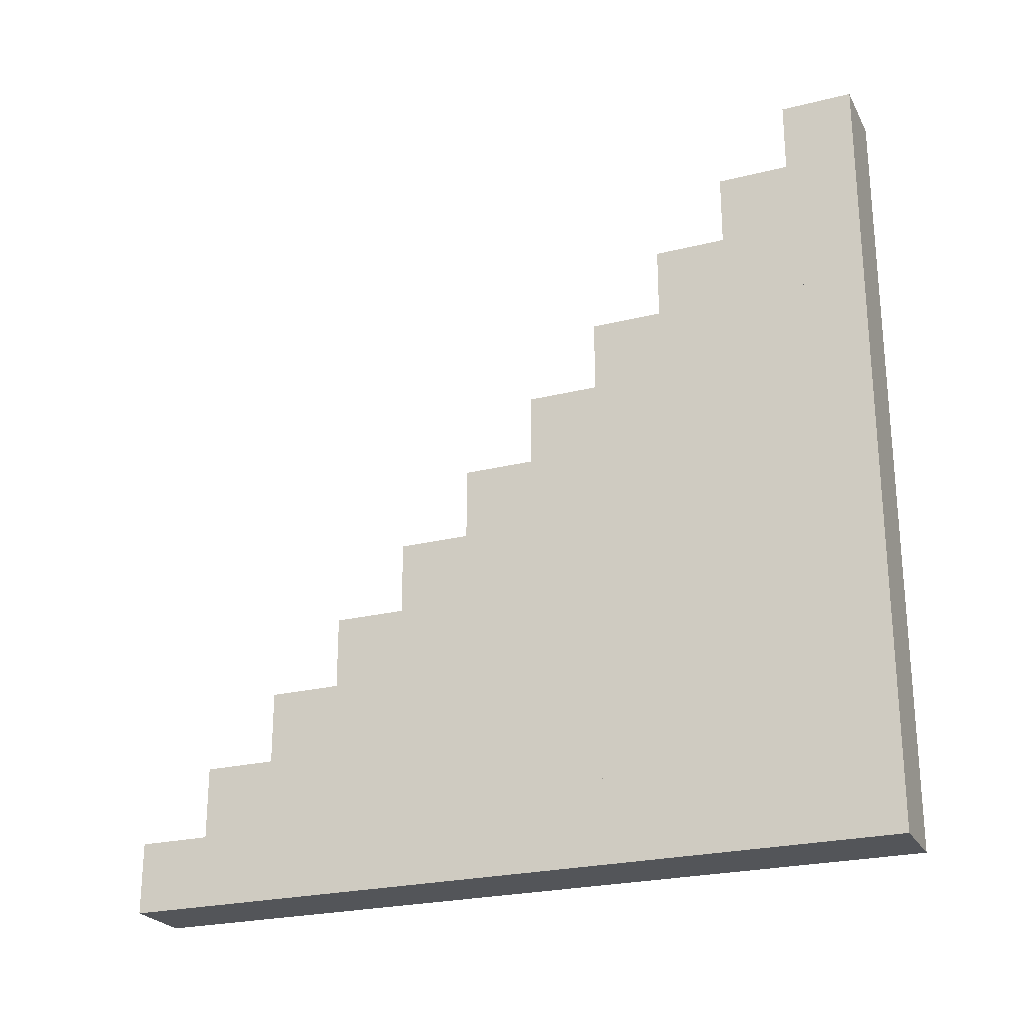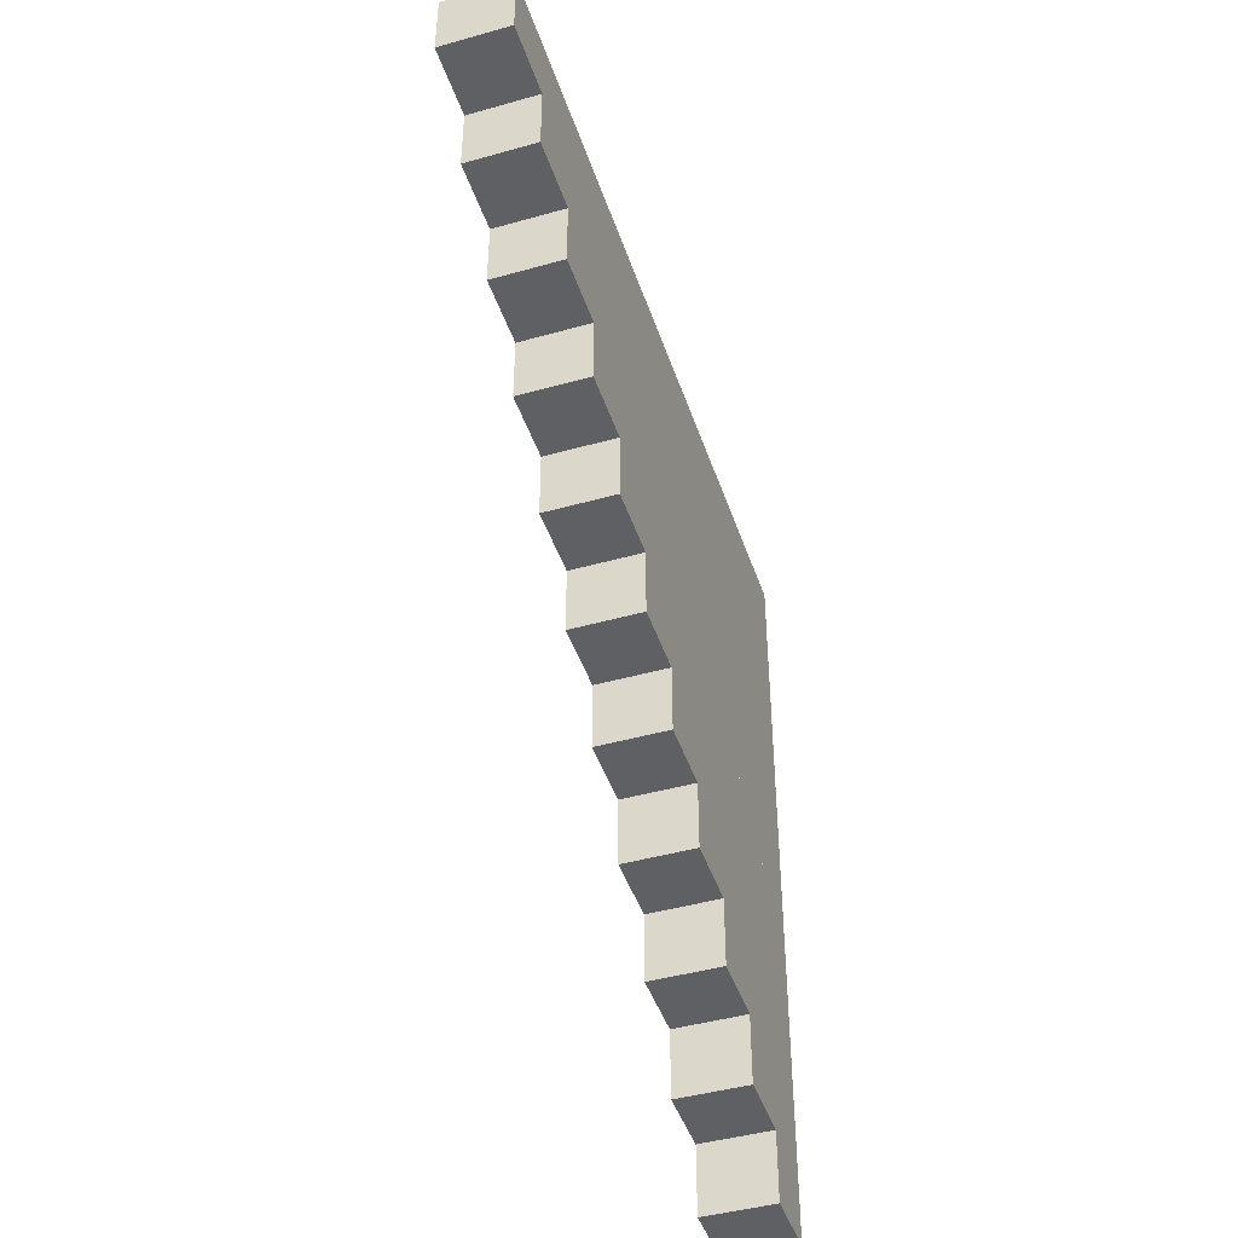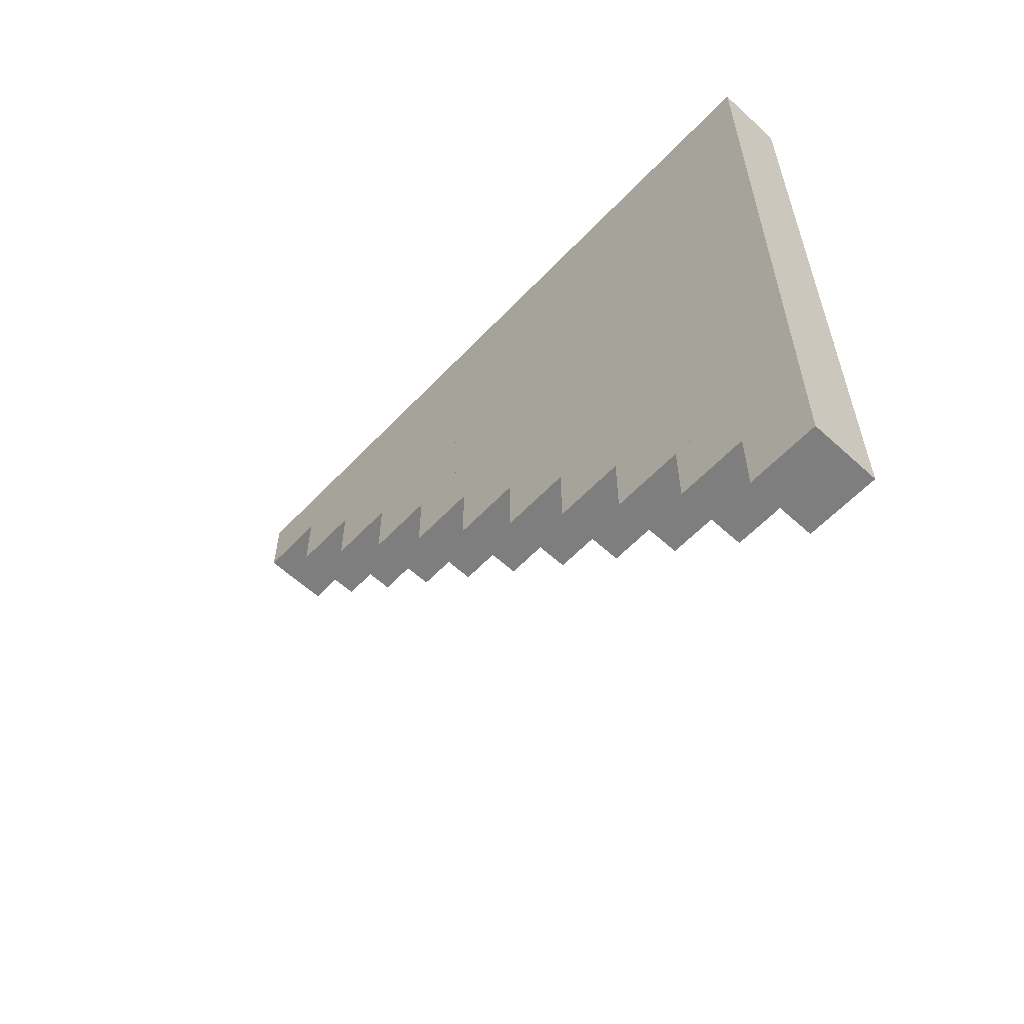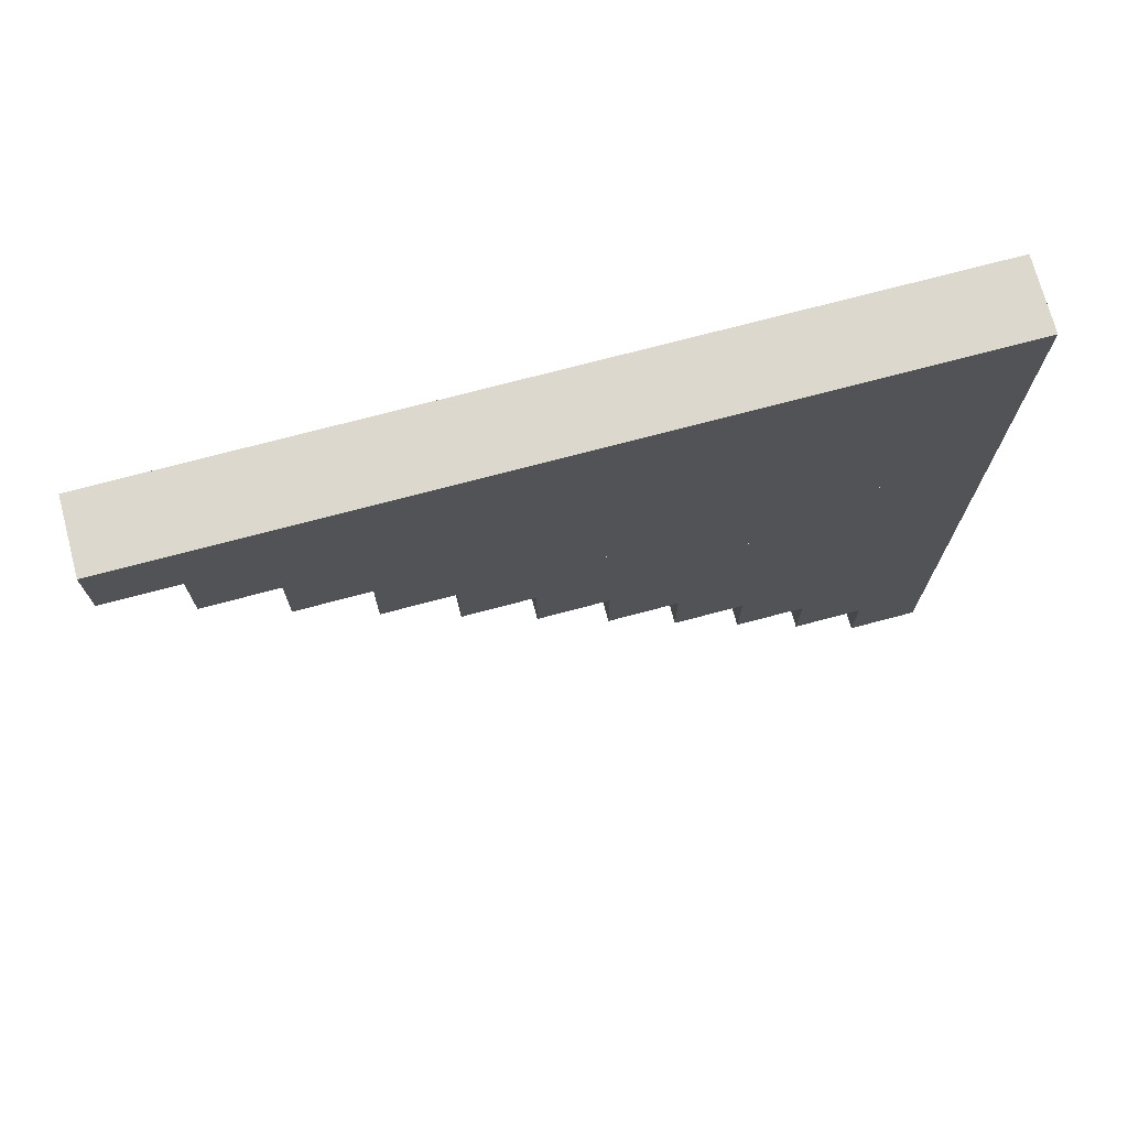
<metadata>
{"format":"obj","ext":"obj","renderer":"f3d","projection":"perspective","resolution":1024,"background":"white","views":[{"elev":-24.4,"azim":-67.6,"up":"+Y"},{"elev":-44.6,"azim":-161.9,"up":"+Z"},{"elev":-59.5,"azim":-43.1,"up":"+Z"},{"elev":72.6,"azim":-104.9,"up":"+Z"}]}
</metadata>
<code>
v 10 10 10
v 11 10 10
v 11 11 10
v 10 11 10
v 10 10 11
v 11 10 11
v 11 11 11
v 10 11 11
f -8 -5 -6 -7
f -8 -7 -3 -4
f -4 -3 -2 -1
f -5 -1 -2 -6
f -8 -4 -1 -5
f -7 -6 -2 -3
v 10 10 11
v 11 10 11
v 11 11 11
v 10 11 11
v 10 10 12
v 11 10 12
v 11 11 12
v 10 11 12
f -8 -5 -6 -7
f -8 -7 -3 -4
f -4 -3 -2 -1
f -5 -1 -2 -6
f -8 -4 -1 -5
f -7 -6 -2 -3
v 10 10 12
v 11 10 12
v 11 11 12
v 10 11 12
v 10 10 13
v 11 10 13
v 11 11 13
v 10 11 13
f -8 -5 -6 -7
f -8 -7 -3 -4
f -4 -3 -2 -1
f -5 -1 -2 -6
f -8 -4 -1 -5
f -7 -6 -2 -3
v 10 10 13
v 11 10 13
v 11 11 13
v 10 11 13
v 10 10 14
v 11 10 14
v 11 11 14
v 10 11 14
f -8 -5 -6 -7
f -8 -7 -3 -4
f -4 -3 -2 -1
f -5 -1 -2 -6
f -8 -4 -1 -5
f -7 -6 -2 -3
v 10 10 14
v 11 10 14
v 11 11 14
v 10 11 14
v 10 10 15
v 11 10 15
v 11 11 15
v 10 11 15
f -8 -5 -6 -7
f -8 -7 -3 -4
f -4 -3 -2 -1
f -5 -1 -2 -6
f -8 -4 -1 -5
f -7 -6 -2 -3
v 10 10 15
v 11 10 15
v 11 11 15
v 10 11 15
v 10 10 16
v 11 10 16
v 11 11 16
v 10 11 16
f -8 -5 -6 -7
f -8 -7 -3 -4
f -4 -3 -2 -1
f -5 -1 -2 -6
f -8 -4 -1 -5
f -7 -6 -2 -3
v 10 10 16
v 11 10 16
v 11 11 16
v 10 11 16
v 10 10 17
v 11 10 17
v 11 11 17
v 10 11 17
f -8 -5 -6 -7
f -8 -7 -3 -4
f -4 -3 -2 -1
f -5 -1 -2 -6
f -8 -4 -1 -5
f -7 -6 -2 -3
v 10 10 17
v 11 10 17
v 11 11 17
v 10 11 17
v 10 10 18
v 11 10 18
v 11 11 18
v 10 11 18
f -8 -5 -6 -7
f -8 -7 -3 -4
f -4 -3 -2 -1
f -5 -1 -2 -6
f -8 -4 -1 -5
f -7 -6 -2 -3
v 10 10 18
v 11 10 18
v 11 11 18
v 10 11 18
v 10 10 19
v 11 10 19
v 11 11 19
v 10 11 19
f -8 -5 -6 -7
f -8 -7 -3 -4
f -4 -3 -2 -1
f -5 -1 -2 -6
f -8 -4 -1 -5
f -7 -6 -2 -3
v 10 10 19
v 11 10 19
v 11 11 19
v 10 11 19
v 10 10 20
v 11 10 20
v 11 11 20
v 10 11 20
f -8 -5 -6 -7
f -8 -7 -3 -4
f -4 -3 -2 -1
f -5 -1 -2 -6
f -8 -4 -1 -5
f -7 -6 -2 -3
v 10 10 20
v 11 10 20
v 11 11 20
v 10 11 20
v 10 10 21
v 11 10 21
v 11 11 21
v 10 11 21
f -8 -5 -6 -7
f -8 -7 -3 -4
f -4 -3 -2 -1
f -5 -1 -2 -6
f -8 -4 -1 -5
f -7 -6 -2 -3
v 10 11 11
v 11 11 11
v 11 12 11
v 10 12 11
v 10 11 12
v 11 11 12
v 11 12 12
v 10 12 12
f -8 -5 -6 -7
f -8 -7 -3 -4
f -4 -3 -2 -1
f -5 -1 -2 -6
f -8 -4 -1 -5
f -7 -6 -2 -3
v 10 11 12
v 11 11 12
v 11 12 12
v 10 12 12
v 10 11 13
v 11 11 13
v 11 12 13
v 10 12 13
f -8 -5 -6 -7
f -8 -7 -3 -4
f -4 -3 -2 -1
f -5 -1 -2 -6
f -8 -4 -1 -5
f -7 -6 -2 -3
v 10 11 13
v 11 11 13
v 11 12 13
v 10 12 13
v 10 11 14
v 11 11 14
v 11 12 14
v 10 12 14
f -8 -5 -6 -7
f -8 -7 -3 -4
f -4 -3 -2 -1
f -5 -1 -2 -6
f -8 -4 -1 -5
f -7 -6 -2 -3
v 10 11 14
v 11 11 14
v 11 12 14
v 10 12 14
v 10 11 15
v 11 11 15
v 11 12 15
v 10 12 15
f -8 -5 -6 -7
f -8 -7 -3 -4
f -4 -3 -2 -1
f -5 -1 -2 -6
f -8 -4 -1 -5
f -7 -6 -2 -3
v 10 11 15
v 11 11 15
v 11 12 15
v 10 12 15
v 10 11 16
v 11 11 16
v 11 12 16
v 10 12 16
f -8 -5 -6 -7
f -8 -7 -3 -4
f -4 -3 -2 -1
f -5 -1 -2 -6
f -8 -4 -1 -5
f -7 -6 -2 -3
v 10 11 16
v 11 11 16
v 11 12 16
v 10 12 16
v 10 11 17
v 11 11 17
v 11 12 17
v 10 12 17
f -8 -5 -6 -7
f -8 -7 -3 -4
f -4 -3 -2 -1
f -5 -1 -2 -6
f -8 -4 -1 -5
f -7 -6 -2 -3
v 10 11 17
v 11 11 17
v 11 12 17
v 10 12 17
v 10 11 18
v 11 11 18
v 11 12 18
v 10 12 18
f -8 -5 -6 -7
f -8 -7 -3 -4
f -4 -3 -2 -1
f -5 -1 -2 -6
f -8 -4 -1 -5
f -7 -6 -2 -3
v 10 11 18
v 11 11 18
v 11 12 18
v 10 12 18
v 10 11 19
v 11 11 19
v 11 12 19
v 10 12 19
f -8 -5 -6 -7
f -8 -7 -3 -4
f -4 -3 -2 -1
f -5 -1 -2 -6
f -8 -4 -1 -5
f -7 -6 -2 -3
v 10 11 19
v 11 11 19
v 11 12 19
v 10 12 19
v 10 11 20
v 11 11 20
v 11 12 20
v 10 12 20
f -8 -5 -6 -7
f -8 -7 -3 -4
f -4 -3 -2 -1
f -5 -1 -2 -6
f -8 -4 -1 -5
f -7 -6 -2 -3
v 10 11 20
v 11 11 20
v 11 12 20
v 10 12 20
v 10 11 21
v 11 11 21
v 11 12 21
v 10 12 21
f -8 -5 -6 -7
f -8 -7 -3 -4
f -4 -3 -2 -1
f -5 -1 -2 -6
f -8 -4 -1 -5
f -7 -6 -2 -3
v 10 12 12
v 11 12 12
v 11 13 12
v 10 13 12
v 10 12 13
v 11 12 13
v 11 13 13
v 10 13 13
f -8 -5 -6 -7
f -8 -7 -3 -4
f -4 -3 -2 -1
f -5 -1 -2 -6
f -8 -4 -1 -5
f -7 -6 -2 -3
v 10 12 13
v 11 12 13
v 11 13 13
v 10 13 13
v 10 12 14
v 11 12 14
v 11 13 14
v 10 13 14
f -8 -5 -6 -7
f -8 -7 -3 -4
f -4 -3 -2 -1
f -5 -1 -2 -6
f -8 -4 -1 -5
f -7 -6 -2 -3
v 10 12 14
v 11 12 14
v 11 13 14
v 10 13 14
v 10 12 15
v 11 12 15
v 11 13 15
v 10 13 15
f -8 -5 -6 -7
f -8 -7 -3 -4
f -4 -3 -2 -1
f -5 -1 -2 -6
f -8 -4 -1 -5
f -7 -6 -2 -3
v 10 12 15
v 11 12 15
v 11 13 15
v 10 13 15
v 10 12 16
v 11 12 16
v 11 13 16
v 10 13 16
f -8 -5 -6 -7
f -8 -7 -3 -4
f -4 -3 -2 -1
f -5 -1 -2 -6
f -8 -4 -1 -5
f -7 -6 -2 -3
v 10 12 16
v 11 12 16
v 11 13 16
v 10 13 16
v 10 12 17
v 11 12 17
v 11 13 17
v 10 13 17
f -8 -5 -6 -7
f -8 -7 -3 -4
f -4 -3 -2 -1
f -5 -1 -2 -6
f -8 -4 -1 -5
f -7 -6 -2 -3
v 10 12 17
v 11 12 17
v 11 13 17
v 10 13 17
v 10 12 18
v 11 12 18
v 11 13 18
v 10 13 18
f -8 -5 -6 -7
f -8 -7 -3 -4
f -4 -3 -2 -1
f -5 -1 -2 -6
f -8 -4 -1 -5
f -7 -6 -2 -3
v 10 12 18
v 11 12 18
v 11 13 18
v 10 13 18
v 10 12 19
v 11 12 19
v 11 13 19
v 10 13 19
f -8 -5 -6 -7
f -8 -7 -3 -4
f -4 -3 -2 -1
f -5 -1 -2 -6
f -8 -4 -1 -5
f -7 -6 -2 -3
v 10 12 19
v 11 12 19
v 11 13 19
v 10 13 19
v 10 12 20
v 11 12 20
v 11 13 20
v 10 13 20
f -8 -5 -6 -7
f -8 -7 -3 -4
f -4 -3 -2 -1
f -5 -1 -2 -6
f -8 -4 -1 -5
f -7 -6 -2 -3
v 10 12 20
v 11 12 20
v 11 13 20
v 10 13 20
v 10 12 21
v 11 12 21
v 11 13 21
v 10 13 21
f -8 -5 -6 -7
f -8 -7 -3 -4
f -4 -3 -2 -1
f -5 -1 -2 -6
f -8 -4 -1 -5
f -7 -6 -2 -3
v 10 13 13
v 11 13 13
v 11 14 13
v 10 14 13
v 10 13 14
v 11 13 14
v 11 14 14
v 10 14 14
f -8 -5 -6 -7
f -8 -7 -3 -4
f -4 -3 -2 -1
f -5 -1 -2 -6
f -8 -4 -1 -5
f -7 -6 -2 -3
v 10 13 14
v 11 13 14
v 11 14 14
v 10 14 14
v 10 13 15
v 11 13 15
v 11 14 15
v 10 14 15
f -8 -5 -6 -7
f -8 -7 -3 -4
f -4 -3 -2 -1
f -5 -1 -2 -6
f -8 -4 -1 -5
f -7 -6 -2 -3
v 10 13 15
v 11 13 15
v 11 14 15
v 10 14 15
v 10 13 16
v 11 13 16
v 11 14 16
v 10 14 16
f -8 -5 -6 -7
f -8 -7 -3 -4
f -4 -3 -2 -1
f -5 -1 -2 -6
f -8 -4 -1 -5
f -7 -6 -2 -3
v 10 13 16
v 11 13 16
v 11 14 16
v 10 14 16
v 10 13 17
v 11 13 17
v 11 14 17
v 10 14 17
f -8 -5 -6 -7
f -8 -7 -3 -4
f -4 -3 -2 -1
f -5 -1 -2 -6
f -8 -4 -1 -5
f -7 -6 -2 -3
v 10 13 17
v 11 13 17
v 11 14 17
v 10 14 17
v 10 13 18
v 11 13 18
v 11 14 18
v 10 14 18
f -8 -5 -6 -7
f -8 -7 -3 -4
f -4 -3 -2 -1
f -5 -1 -2 -6
f -8 -4 -1 -5
f -7 -6 -2 -3
v 10 13 18
v 11 13 18
v 11 14 18
v 10 14 18
v 10 13 19
v 11 13 19
v 11 14 19
v 10 14 19
f -8 -5 -6 -7
f -8 -7 -3 -4
f -4 -3 -2 -1
f -5 -1 -2 -6
f -8 -4 -1 -5
f -7 -6 -2 -3
v 10 13 19
v 11 13 19
v 11 14 19
v 10 14 19
v 10 13 20
v 11 13 20
v 11 14 20
v 10 14 20
f -8 -5 -6 -7
f -8 -7 -3 -4
f -4 -3 -2 -1
f -5 -1 -2 -6
f -8 -4 -1 -5
f -7 -6 -2 -3
v 10 13 20
v 11 13 20
v 11 14 20
v 10 14 20
v 10 13 21
v 11 13 21
v 11 14 21
v 10 14 21
f -8 -5 -6 -7
f -8 -7 -3 -4
f -4 -3 -2 -1
f -5 -1 -2 -6
f -8 -4 -1 -5
f -7 -6 -2 -3
v 10 14 14
v 11 14 14
v 11 15 14
v 10 15 14
v 10 14 15
v 11 14 15
v 11 15 15
v 10 15 15
f -8 -5 -6 -7
f -8 -7 -3 -4
f -4 -3 -2 -1
f -5 -1 -2 -6
f -8 -4 -1 -5
f -7 -6 -2 -3
v 10 14 15
v 11 14 15
v 11 15 15
v 10 15 15
v 10 14 16
v 11 14 16
v 11 15 16
v 10 15 16
f -8 -5 -6 -7
f -8 -7 -3 -4
f -4 -3 -2 -1
f -5 -1 -2 -6
f -8 -4 -1 -5
f -7 -6 -2 -3
v 10 14 16
v 11 14 16
v 11 15 16
v 10 15 16
v 10 14 17
v 11 14 17
v 11 15 17
v 10 15 17
f -8 -5 -6 -7
f -8 -7 -3 -4
f -4 -3 -2 -1
f -5 -1 -2 -6
f -8 -4 -1 -5
f -7 -6 -2 -3
v 10 14 17
v 11 14 17
v 11 15 17
v 10 15 17
v 10 14 18
v 11 14 18
v 11 15 18
v 10 15 18
f -8 -5 -6 -7
f -8 -7 -3 -4
f -4 -3 -2 -1
f -5 -1 -2 -6
f -8 -4 -1 -5
f -7 -6 -2 -3
v 10 14 18
v 11 14 18
v 11 15 18
v 10 15 18
v 10 14 19
v 11 14 19
v 11 15 19
v 10 15 19
f -8 -5 -6 -7
f -8 -7 -3 -4
f -4 -3 -2 -1
f -5 -1 -2 -6
f -8 -4 -1 -5
f -7 -6 -2 -3
v 10 14 19
v 11 14 19
v 11 15 19
v 10 15 19
v 10 14 20
v 11 14 20
v 11 15 20
v 10 15 20
f -8 -5 -6 -7
f -8 -7 -3 -4
f -4 -3 -2 -1
f -5 -1 -2 -6
f -8 -4 -1 -5
f -7 -6 -2 -3
v 10 14 20
v 11 14 20
v 11 15 20
v 10 15 20
v 10 14 21
v 11 14 21
v 11 15 21
v 10 15 21
f -8 -5 -6 -7
f -8 -7 -3 -4
f -4 -3 -2 -1
f -5 -1 -2 -6
f -8 -4 -1 -5
f -7 -6 -2 -3
v 10 15 15
v 11 15 15
v 11 16 15
v 10 16 15
v 10 15 16
v 11 15 16
v 11 16 16
v 10 16 16
f -8 -5 -6 -7
f -8 -7 -3 -4
f -4 -3 -2 -1
f -5 -1 -2 -6
f -8 -4 -1 -5
f -7 -6 -2 -3
v 10 15 16
v 11 15 16
v 11 16 16
v 10 16 16
v 10 15 17
v 11 15 17
v 11 16 17
v 10 16 17
f -8 -5 -6 -7
f -8 -7 -3 -4
f -4 -3 -2 -1
f -5 -1 -2 -6
f -8 -4 -1 -5
f -7 -6 -2 -3
v 10 15 17
v 11 15 17
v 11 16 17
v 10 16 17
v 10 15 18
v 11 15 18
v 11 16 18
v 10 16 18
f -8 -5 -6 -7
f -8 -7 -3 -4
f -4 -3 -2 -1
f -5 -1 -2 -6
f -8 -4 -1 -5
f -7 -6 -2 -3
v 10 15 18
v 11 15 18
v 11 16 18
v 10 16 18
v 10 15 19
v 11 15 19
v 11 16 19
v 10 16 19
f -8 -5 -6 -7
f -8 -7 -3 -4
f -4 -3 -2 -1
f -5 -1 -2 -6
f -8 -4 -1 -5
f -7 -6 -2 -3
v 10 15 19
v 11 15 19
v 11 16 19
v 10 16 19
v 10 15 20
v 11 15 20
v 11 16 20
v 10 16 20
f -8 -5 -6 -7
f -8 -7 -3 -4
f -4 -3 -2 -1
f -5 -1 -2 -6
f -8 -4 -1 -5
f -7 -6 -2 -3
v 10 15 20
v 11 15 20
v 11 16 20
v 10 16 20
v 10 15 21
v 11 15 21
v 11 16 21
v 10 16 21
f -8 -5 -6 -7
f -8 -7 -3 -4
f -4 -3 -2 -1
f -5 -1 -2 -6
f -8 -4 -1 -5
f -7 -6 -2 -3
v 10 16 16
v 11 16 16
v 11 17 16
v 10 17 16
v 10 16 17
v 11 16 17
v 11 17 17
v 10 17 17
f -8 -5 -6 -7
f -8 -7 -3 -4
f -4 -3 -2 -1
f -5 -1 -2 -6
f -8 -4 -1 -5
f -7 -6 -2 -3
v 10 16 17
v 11 16 17
v 11 17 17
v 10 17 17
v 10 16 18
v 11 16 18
v 11 17 18
v 10 17 18
f -8 -5 -6 -7
f -8 -7 -3 -4
f -4 -3 -2 -1
f -5 -1 -2 -6
f -8 -4 -1 -5
f -7 -6 -2 -3
v 10 16 18
v 11 16 18
v 11 17 18
v 10 17 18
v 10 16 19
v 11 16 19
v 11 17 19
v 10 17 19
f -8 -5 -6 -7
f -8 -7 -3 -4
f -4 -3 -2 -1
f -5 -1 -2 -6
f -8 -4 -1 -5
f -7 -6 -2 -3
v 10 16 19
v 11 16 19
v 11 17 19
v 10 17 19
v 10 16 20
v 11 16 20
v 11 17 20
v 10 17 20
f -8 -5 -6 -7
f -8 -7 -3 -4
f -4 -3 -2 -1
f -5 -1 -2 -6
f -8 -4 -1 -5
f -7 -6 -2 -3
v 10 16 20
v 11 16 20
v 11 17 20
v 10 17 20
v 10 16 21
v 11 16 21
v 11 17 21
v 10 17 21
f -8 -5 -6 -7
f -8 -7 -3 -4
f -4 -3 -2 -1
f -5 -1 -2 -6
f -8 -4 -1 -5
f -7 -6 -2 -3
v 10 17 17
v 11 17 17
v 11 18 17
v 10 18 17
v 10 17 18
v 11 17 18
v 11 18 18
v 10 18 18
f -8 -5 -6 -7
f -8 -7 -3 -4
f -4 -3 -2 -1
f -5 -1 -2 -6
f -8 -4 -1 -5
f -7 -6 -2 -3
v 10 17 18
v 11 17 18
v 11 18 18
v 10 18 18
v 10 17 19
v 11 17 19
v 11 18 19
v 10 18 19
f -8 -5 -6 -7
f -8 -7 -3 -4
f -4 -3 -2 -1
f -5 -1 -2 -6
f -8 -4 -1 -5
f -7 -6 -2 -3
v 10 17 19
v 11 17 19
v 11 18 19
v 10 18 19
v 10 17 20
v 11 17 20
v 11 18 20
v 10 18 20
f -8 -5 -6 -7
f -8 -7 -3 -4
f -4 -3 -2 -1
f -5 -1 -2 -6
f -8 -4 -1 -5
f -7 -6 -2 -3
v 10 17 20
v 11 17 20
v 11 18 20
v 10 18 20
v 10 17 21
v 11 17 21
v 11 18 21
v 10 18 21
f -8 -5 -6 -7
f -8 -7 -3 -4
f -4 -3 -2 -1
f -5 -1 -2 -6
f -8 -4 -1 -5
f -7 -6 -2 -3
v 10 18 18
v 11 18 18
v 11 19 18
v 10 19 18
v 10 18 19
v 11 18 19
v 11 19 19
v 10 19 19
f -8 -5 -6 -7
f -8 -7 -3 -4
f -4 -3 -2 -1
f -5 -1 -2 -6
f -8 -4 -1 -5
f -7 -6 -2 -3
v 10 18 19
v 11 18 19
v 11 19 19
v 10 19 19
v 10 18 20
v 11 18 20
v 11 19 20
v 10 19 20
f -8 -5 -6 -7
f -8 -7 -3 -4
f -4 -3 -2 -1
f -5 -1 -2 -6
f -8 -4 -1 -5
f -7 -6 -2 -3
v 10 18 20
v 11 18 20
v 11 19 20
v 10 19 20
v 10 18 21
v 11 18 21
v 11 19 21
v 10 19 21
f -8 -5 -6 -7
f -8 -7 -3 -4
f -4 -3 -2 -1
f -5 -1 -2 -6
f -8 -4 -1 -5
f -7 -6 -2 -3
v 10 19 19
v 11 19 19
v 11 20 19
v 10 20 19
v 10 19 20
v 11 19 20
v 11 20 20
v 10 20 20
f -8 -5 -6 -7
f -8 -7 -3 -4
f -4 -3 -2 -1
f -5 -1 -2 -6
f -8 -4 -1 -5
f -7 -6 -2 -3
v 10 19 20
v 11 19 20
v 11 20 20
v 10 20 20
v 10 19 21
v 11 19 21
v 11 20 21
v 10 20 21
f -8 -5 -6 -7
f -8 -7 -3 -4
f -4 -3 -2 -1
f -5 -1 -2 -6
f -8 -4 -1 -5
f -7 -6 -2 -3
v 10 20 20
v 11 20 20
v 11 21 20
v 10 21 20
v 10 20 21
v 11 20 21
v 11 21 21
v 10 21 21
f -8 -5 -6 -7
f -8 -7 -3 -4
f -4 -3 -2 -1
f -5 -1 -2 -6
f -8 -4 -1 -5
f -7 -6 -2 -3

</code>
